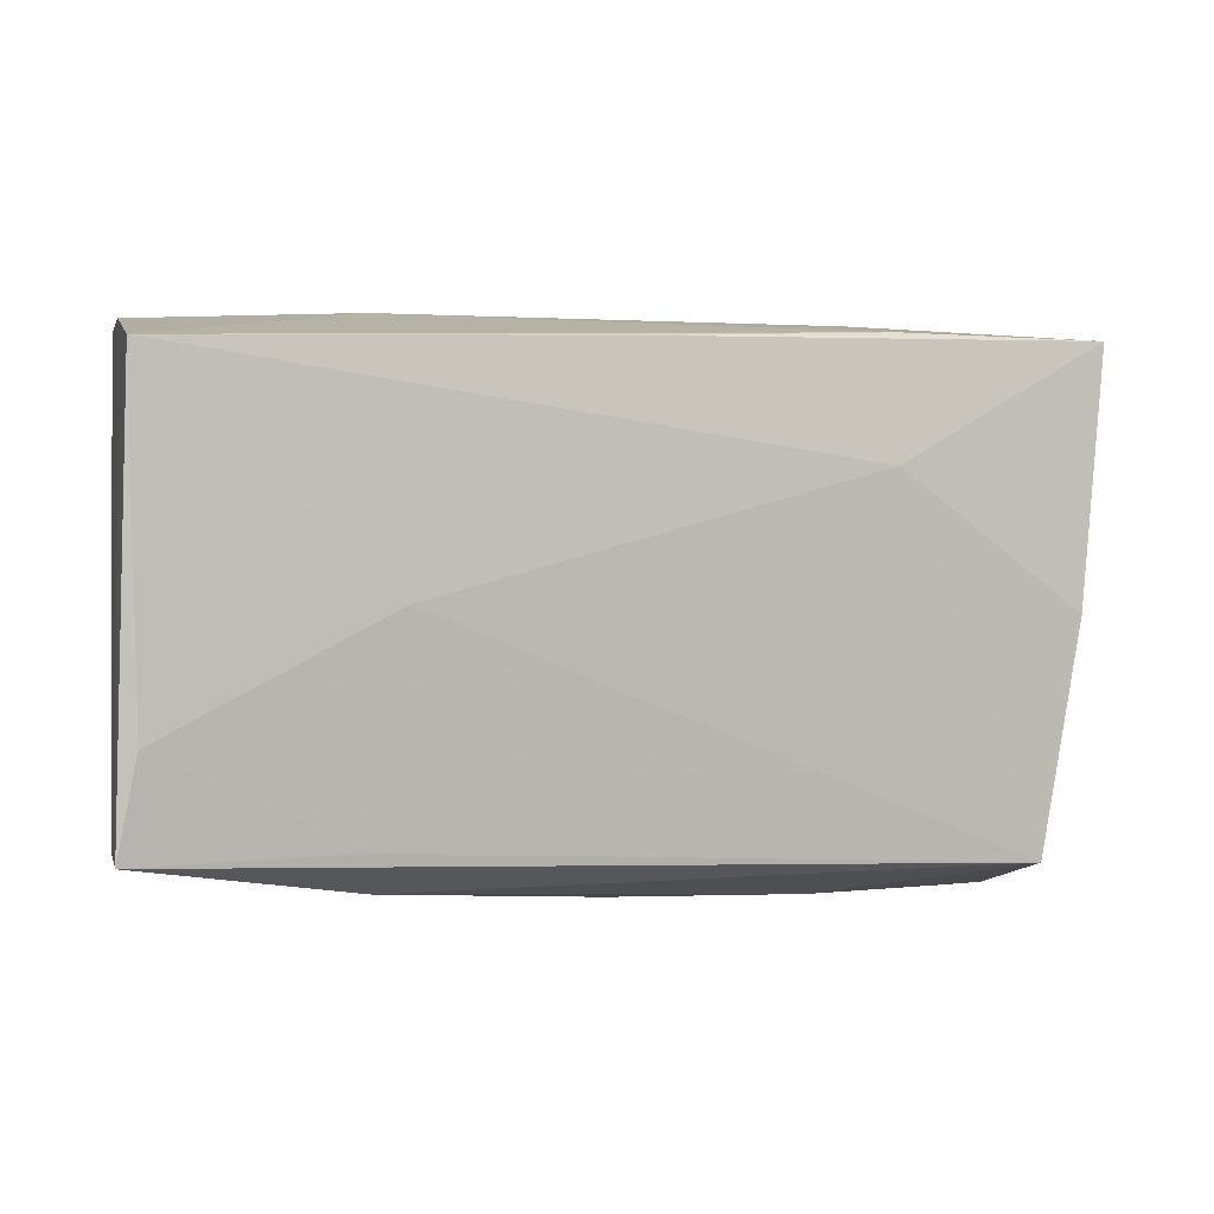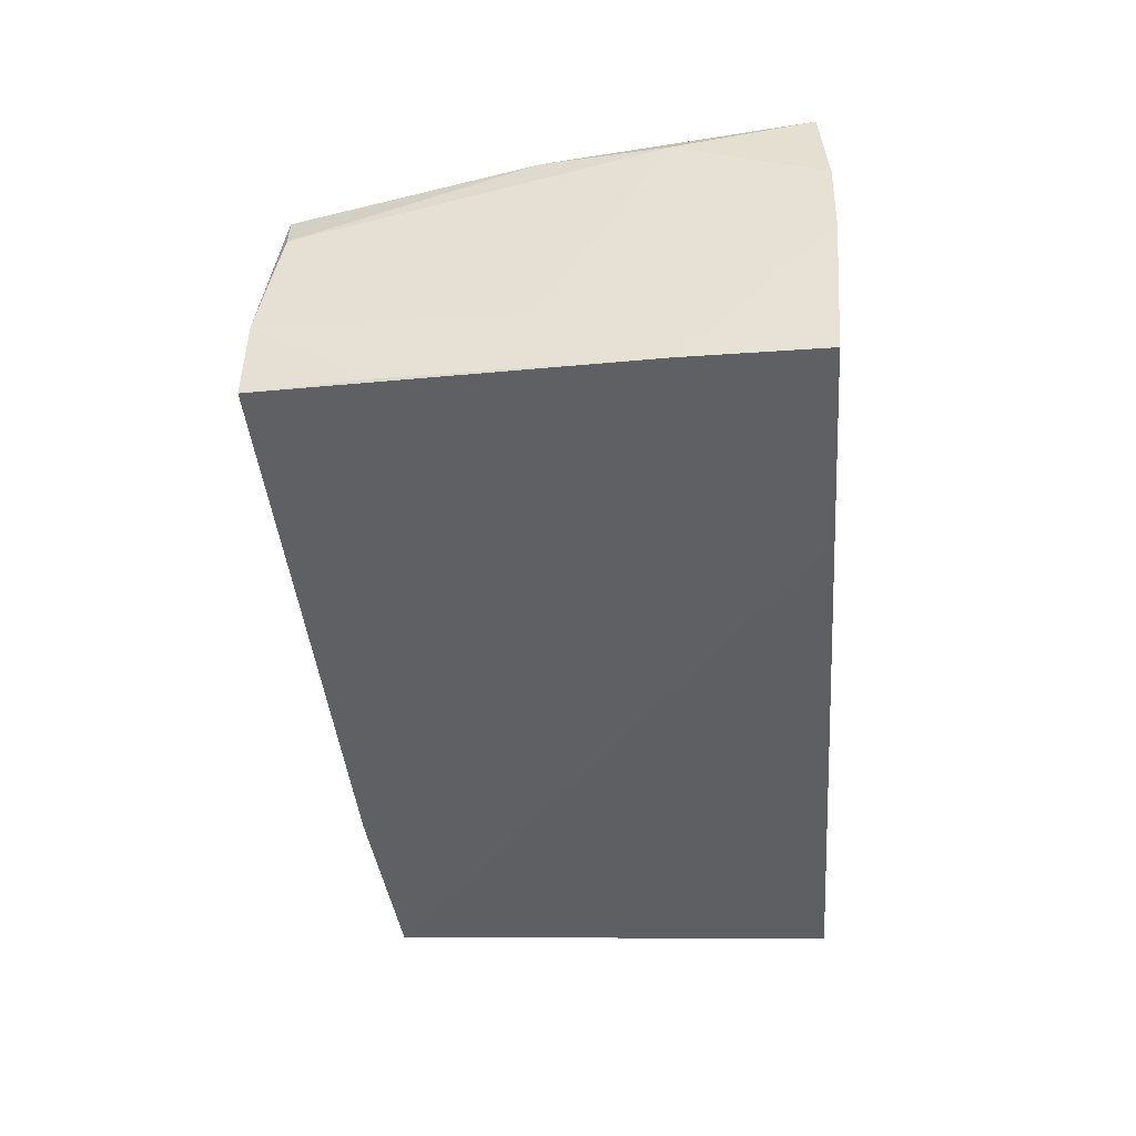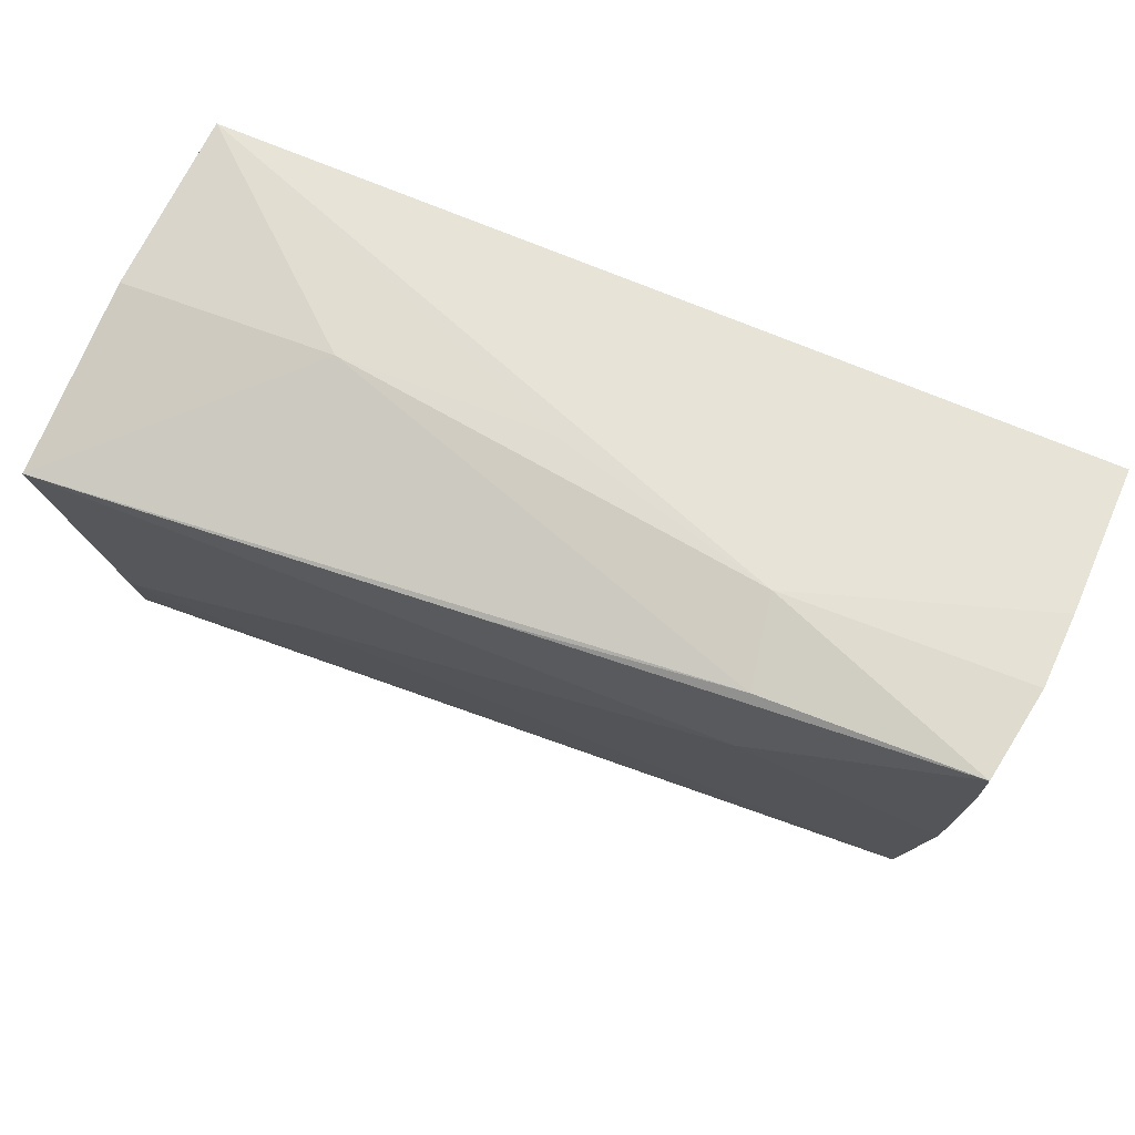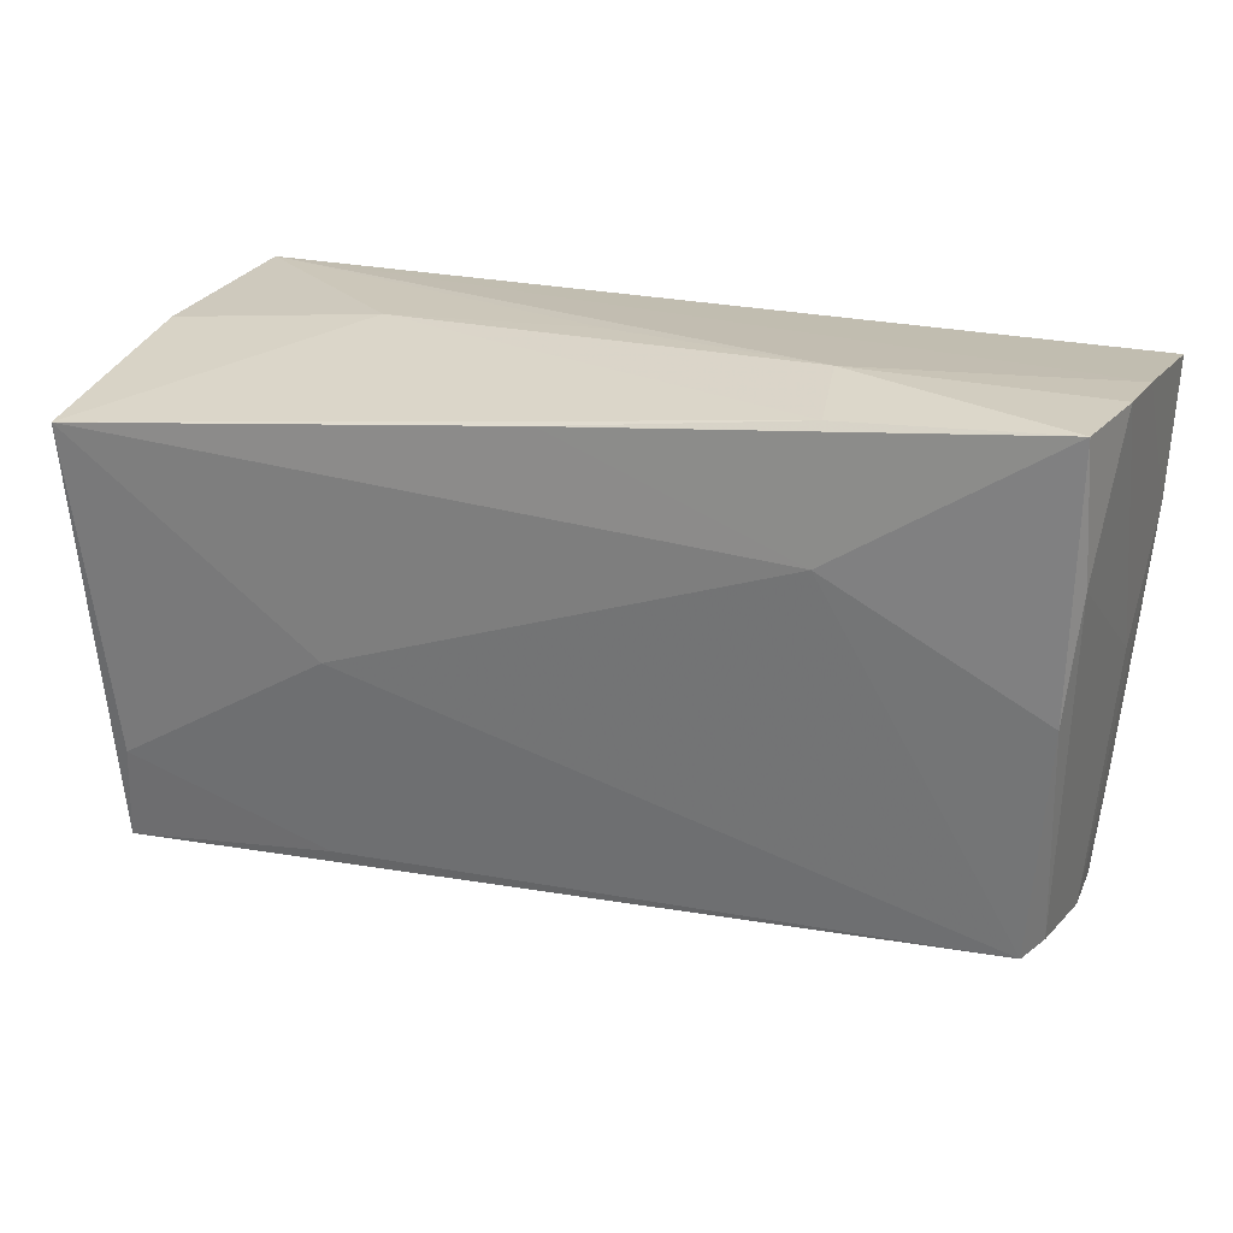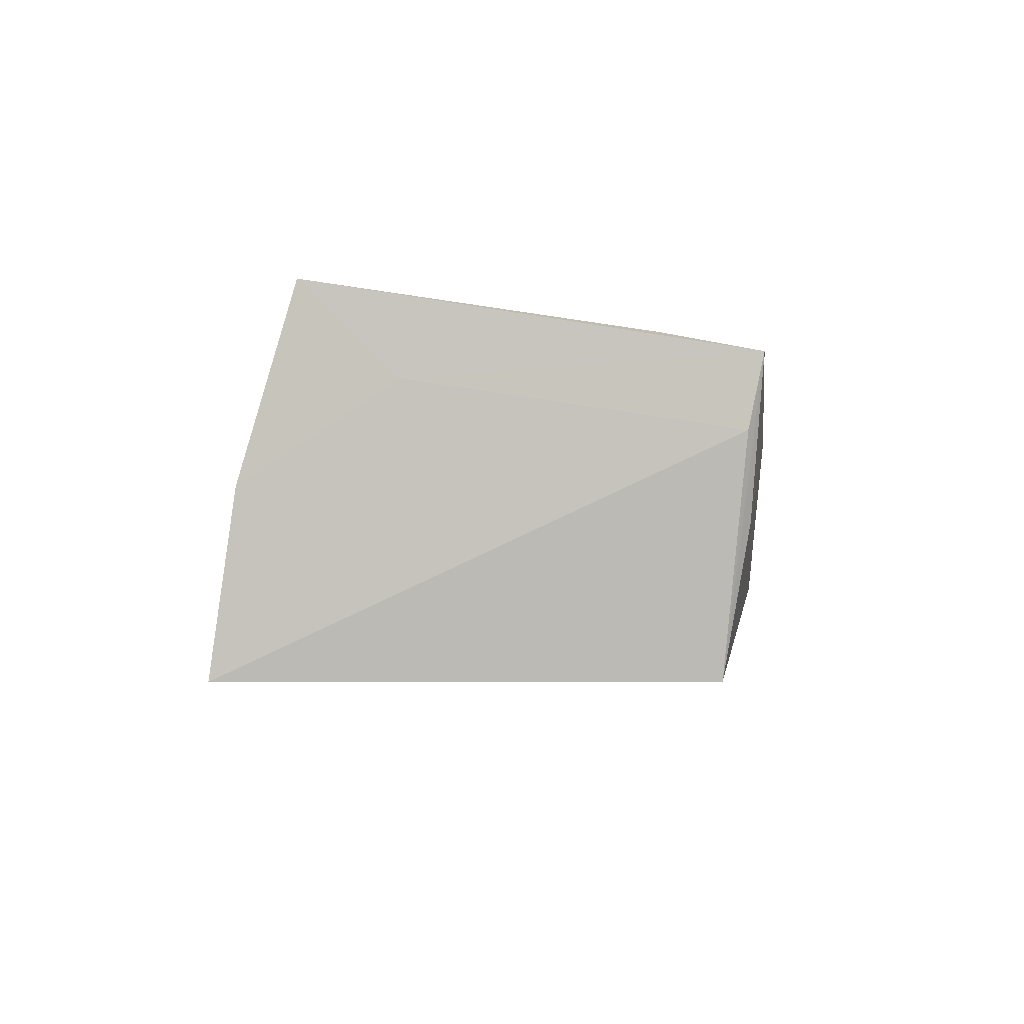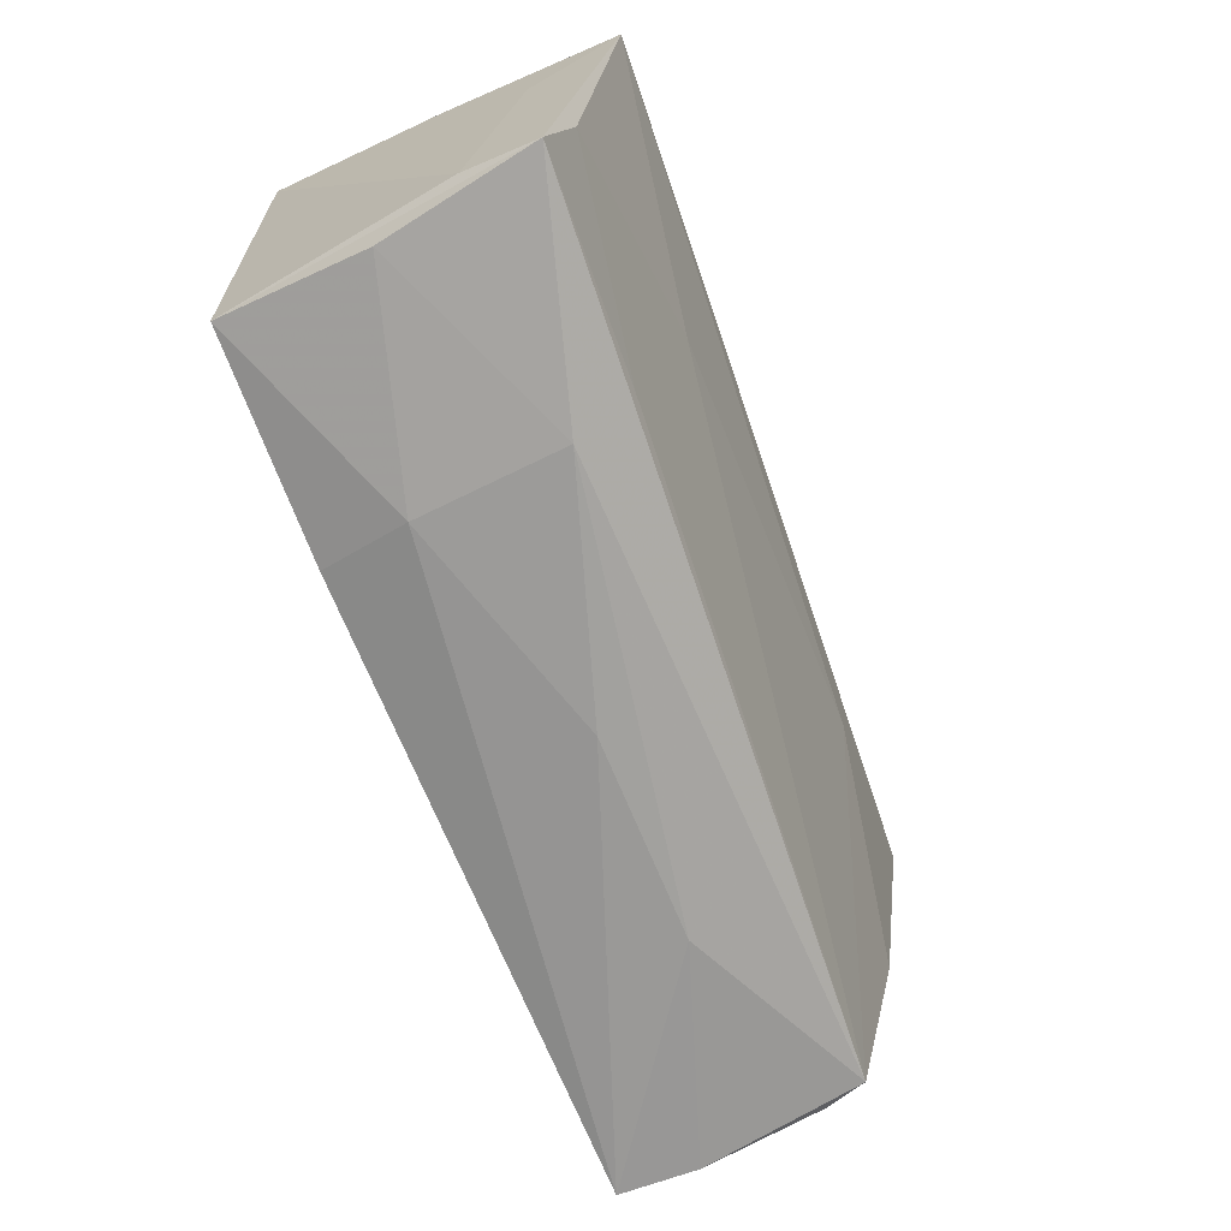
<metadata>
{"format":"obj","ext":"obj","renderer":"f3d","projection":"perspective","resolution":1024,"background":"white","views":[{"elev":-6.4,"azim":-18.1,"up":"+Y"},{"elev":-41.3,"azim":92.9,"up":"+Z"},{"elev":65.8,"azim":22.9,"up":"+Y"},{"elev":19.6,"azim":21.0,"up":"+Y"},{"elev":-3.7,"azim":-88.5,"up":"+Z"},{"elev":-70.5,"azim":-69.0,"up":"+Y"}]}
</metadata>
<code>
v -0.05251 0.01958 0.02359
v 0.02462 -0.03218 0.0009503
v 0.02377 -0.01678 -0.01761
v -0.02525 0.02851 0.002034
v 0.05471 0.02645 -0.01848
v 0.04746 -0.02879 0.01148
v -0.04787 -0.02834 -0.001871
v -0.0005525 0.02901 0.001956
v 0.05377 0.01083 -0.01803
v -0.02554 -0.03205 0.008567
v 0.049 -0.02855 0.006817
v 0.05075 -0.01859 -0.01626
v -0.05183 0.008757 0.01308
v -0.04931 0.02911 -0.01882
v -0.02364 -0.03042 -0.008418
v 0.05215 0.02721 0.01927
v -0.05107 -0.02785 0.007586
v -0.05101 0.02612 0.001748
v 0.04927 -0.03131 -0.016
v 0.02728 0.01211 0.02001
v -0.02462 -0.004212 0.01997
v 0.05251 -0.002411 -0.009362
v 0.02776 0.0264 0.01947
v -0.02704 -0.028 0.01513
v 0.0497 -0.03092 -0.007099
v 0.001504 -0.03246 0.0004142
v 0.05398 0.02791 0.008468
v 0.05055 -0.002198 0.01596
v 0.02596 0.02911 0.009539
v 0.05224 0.01178 0.01583
v 0.04918 -0.02991 -2.168e-05
v 0.02719 0.02652 -0.01882
v -0.05156 -0.02956 0.01584
v 5.569e-05 0.02368 0.02145
v -0.04643 -0.02535 -0.01882
v 0.05434 0.02775 -0.0002971
v 0.02543 -0.002764 -0.01824
v -0.02145 -0.02763 -0.01849
v -0.04995 -0.01856 0.01817
f 14 35 17
f 32 14 5
f 32 35 14
f 5 38 32
f 32 38 35
f 16 30 27
f 30 22 27
f 1 4 18
f 18 4 14
f 23 4 1
f 14 4 8
f 33 17 35
f 25 9 22
f 25 22 30
f 14 17 13
f 13 18 14
f 1 18 13
f 13 33 1
f 17 33 13
f 34 23 1
f 16 23 34
f 1 20 34
f 34 20 16
f 29 8 4
f 29 23 16
f 4 23 29
f 16 27 29
f 14 8 29
f 21 20 1
f 6 20 21
f 15 38 19
f 35 38 15
f 37 38 5
f 5 9 37
f 37 9 38
f 19 38 3
f 3 9 19
f 38 9 3
f 36 27 22
f 22 9 36
f 36 9 5
f 36 29 27
f 5 14 36
f 14 29 36
f 6 33 10
f 19 9 12
f 12 25 19
f 9 25 12
f 11 25 30
f 24 33 6
f 6 21 24
f 7 33 35
f 35 15 7
f 7 10 33
f 15 10 7
f 2 25 6
f 6 10 2
f 19 25 2
f 6 25 31
f 31 11 6
f 25 11 31
f 28 11 30
f 28 30 16
f 6 11 28
f 16 20 28
f 28 20 6
f 33 24 39
f 39 24 21
f 1 33 39
f 39 21 1
f 19 2 26
f 26 2 10
f 26 15 19
f 26 10 15

</code>
